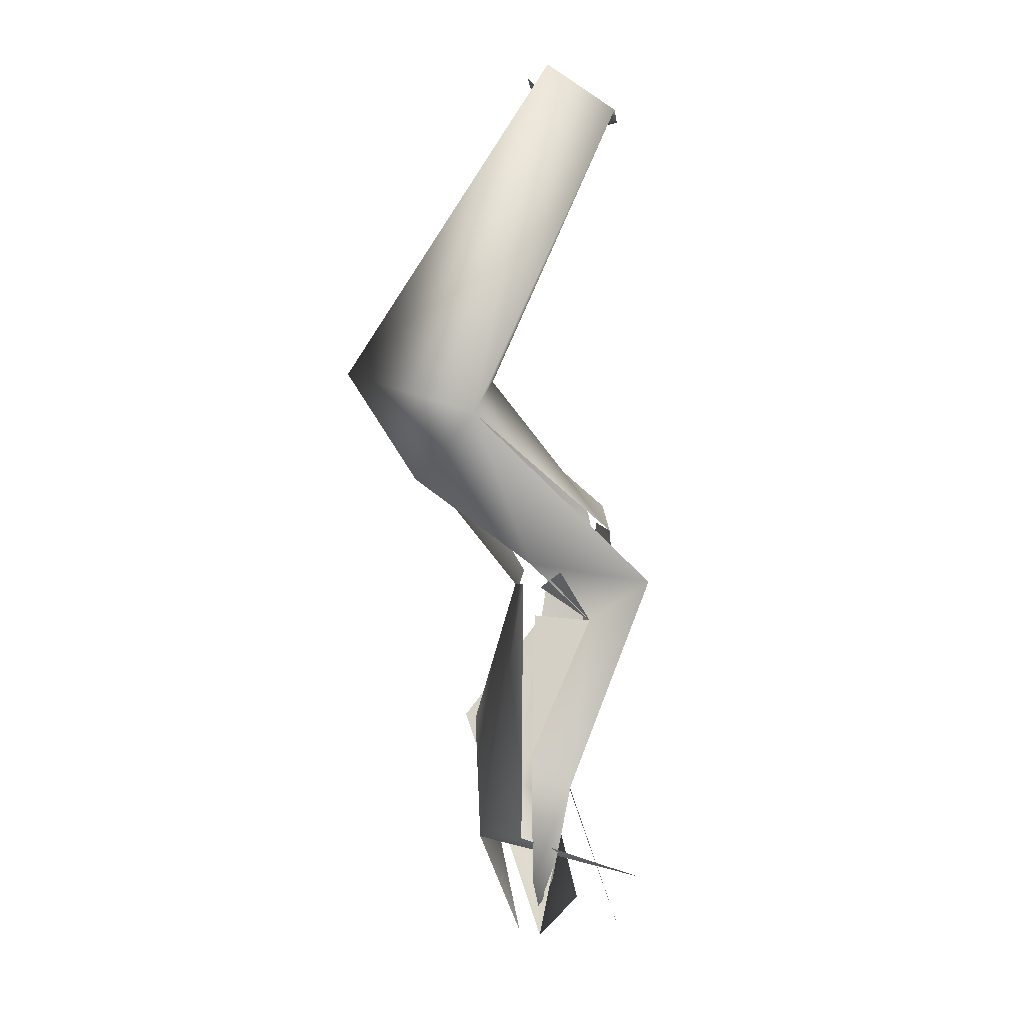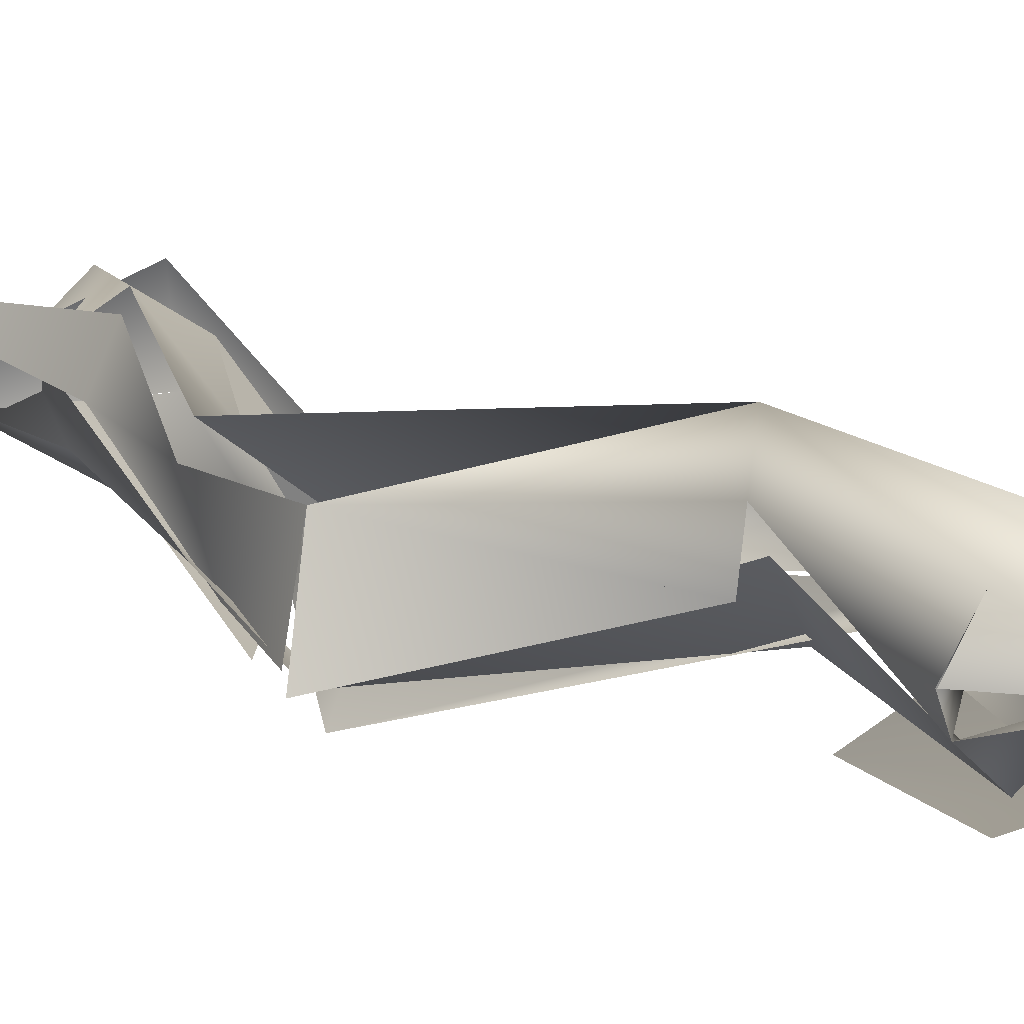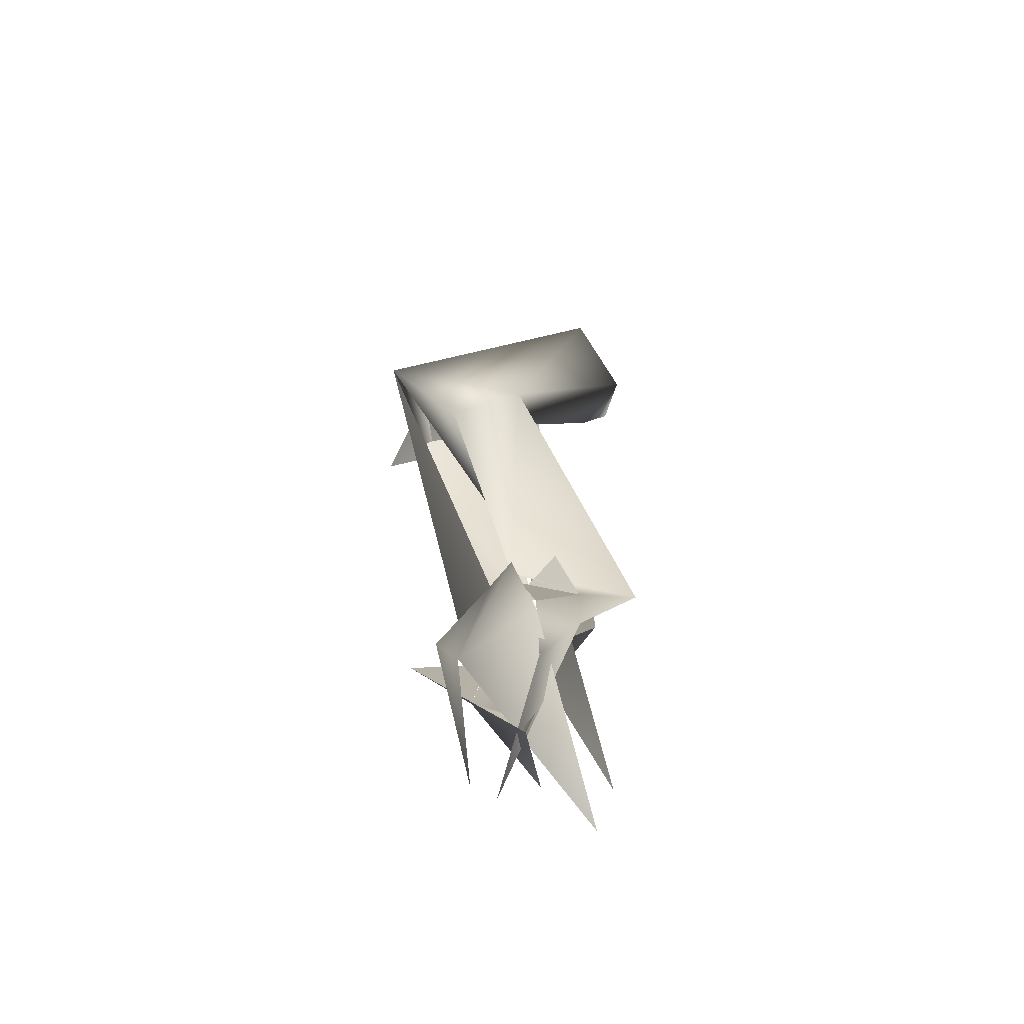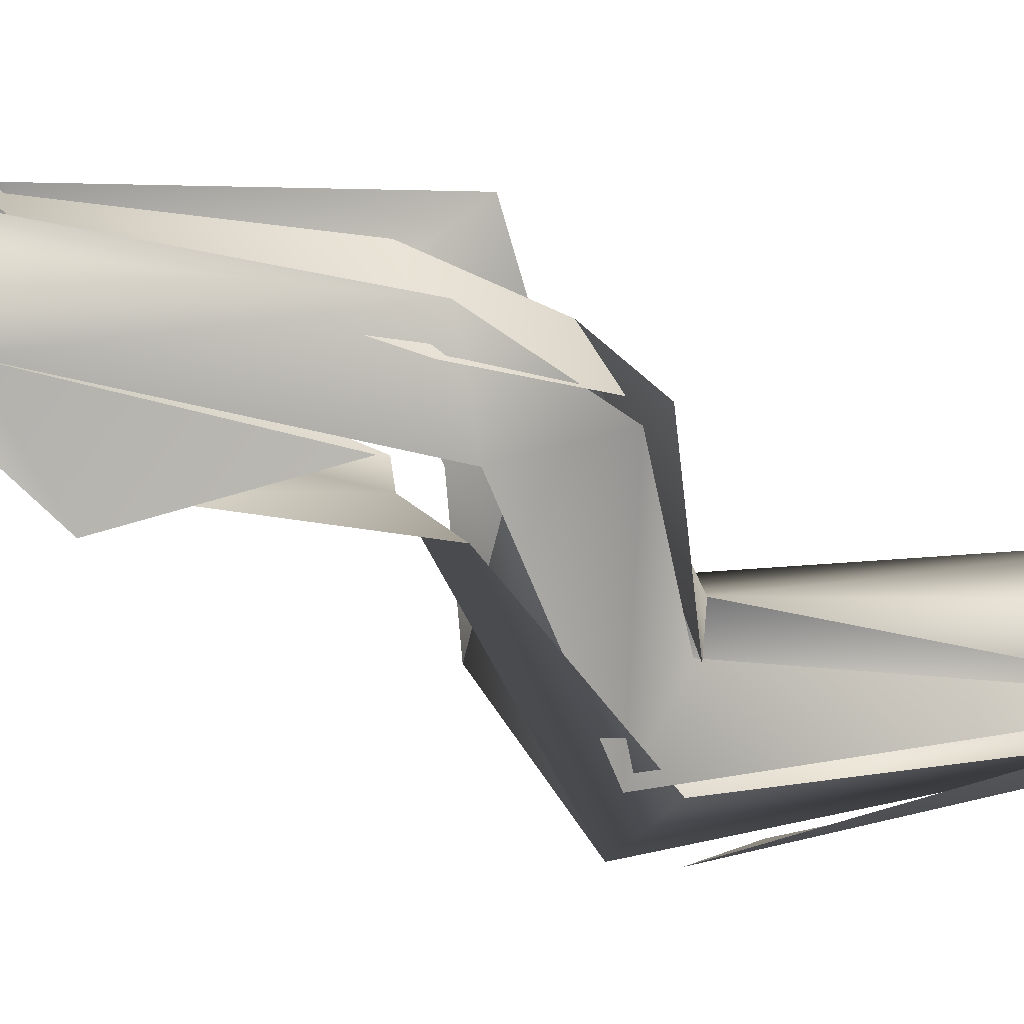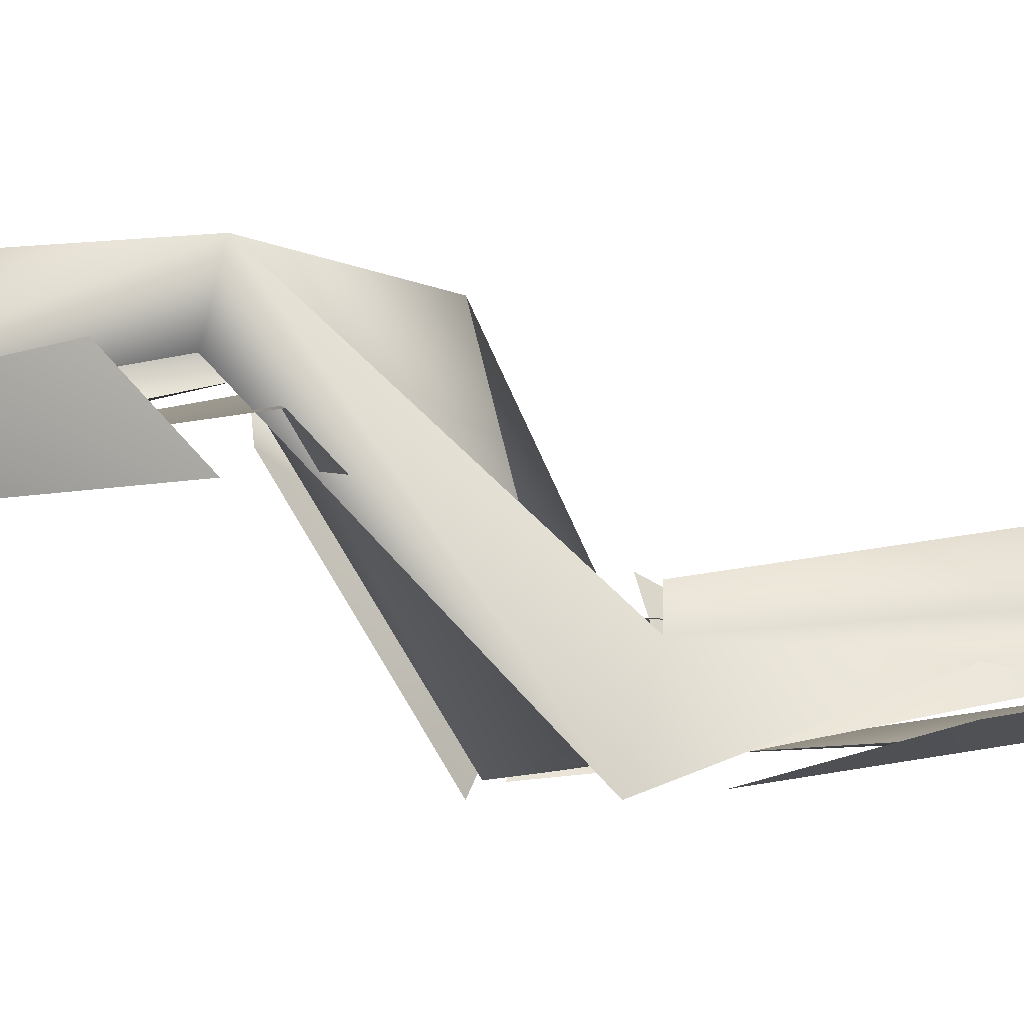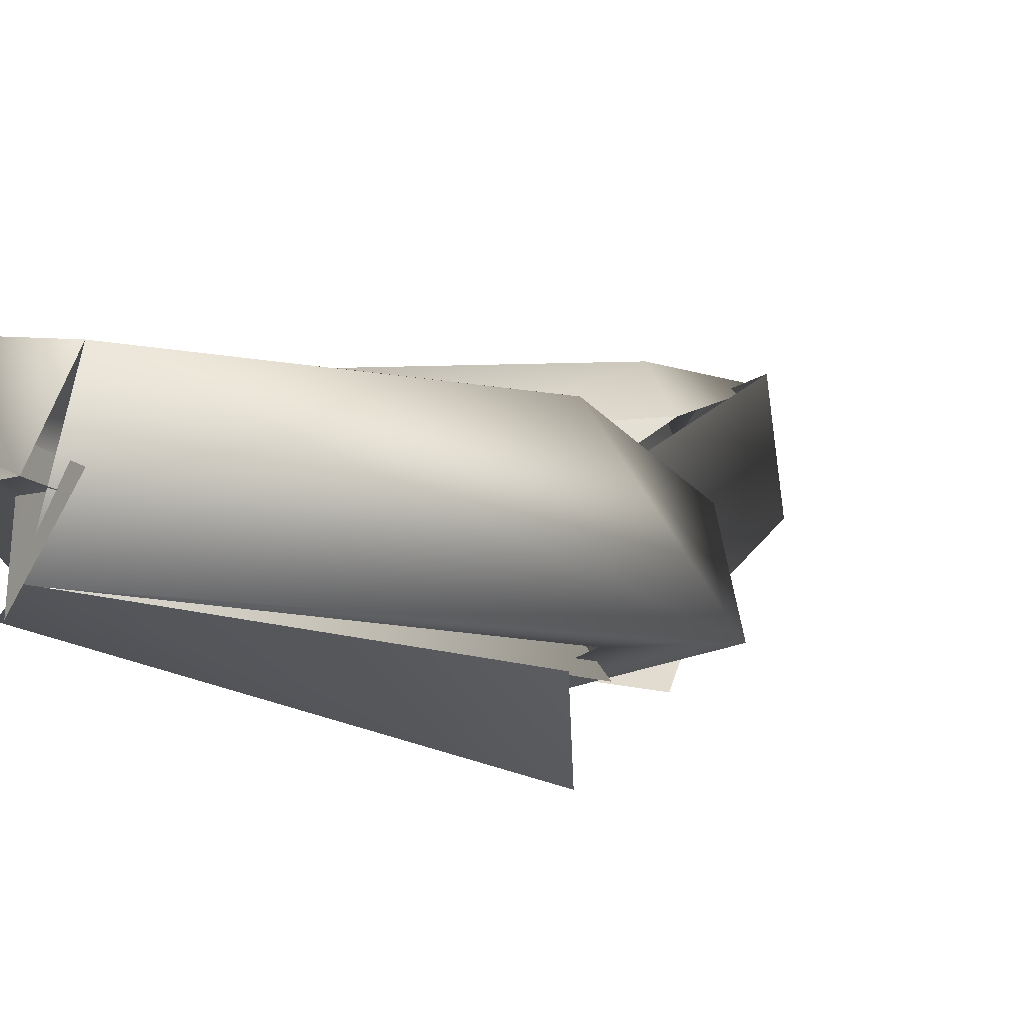
<metadata>
{"format":"obj","ext":"obj","renderer":"f3d","projection":"perspective","resolution":1024,"background":"white","views":[{"elev":-3.6,"azim":-25.4,"up":"+Y"},{"elev":23.1,"azim":145.3,"up":"+Z"},{"elev":-71.5,"azim":-51.0,"up":"+Y"},{"elev":-48.0,"azim":63.8,"up":"+Z"},{"elev":-51.2,"azim":-93.8,"up":"+Z"},{"elev":8.7,"azim":-155.8,"up":"+Z"}]}
</metadata>
<code>
o FJ2711.obj_grp1.1410
v 0.2129 -0.5628 5.519
v 0.208 -0.5613 5.52
v 0.2064 -0.5583 5.519
v 0.2122 -0.5636 5.519
v 0.2082 -0.558 5.519
v 0.2085 -0.5591 5.518
v 0.2097 -0.5586 5.52
v 0.2101 -0.5587 5.519
v 0.212 -0.5512 5.52
v 0.2091 -0.5595 5.521
v 0.2148 -0.5641 5.521
v 0.2141 -0.5626 5.52
v 0.2101 -0.5585 5.521
v 0.2116 -0.5504 5.52
v 0.2087 -0.5583 5.517
v 0.208 -0.5566 5.518
v 0.2115 -0.5502 5.52
v 0.2106 -0.55 5.523
v 0.2128 -0.551 5.523
v 0.216 -0.5729 5.518
v 0.2108 -0.5715 5.518
v 0.2111 -0.5713 5.52
v 0.2126 -0.5745 5.517
v 0.2112 -0.5681 5.517
v 0.2123 -0.5743 5.519
v 0.2113 -0.568 5.516
v 0.2125 -0.57 5.517
v 0.2131 -0.5733 5.519
v 0.213 -0.573 5.518
v 0.2126 -0.5752 5.519
v 0.2134 -0.5749 5.519
v 0.2116 -0.5726 5.52
v 0.2132 -0.5744 5.517
v 0.2125 -0.5699 5.521
v 0.2133 -0.57 5.519
v 0.2127 -0.5699 5.52
v 0.2147 -0.5745 5.52
v 0.2137 -0.5747 5.519
v 0.2135 -0.5745 5.52
v 0.214 -0.5734 5.518
v 0.2116 -0.569 5.52
v 0.2118 -0.5641 5.519
v 0.2134 -0.5652 5.52
v 0.2122 -0.5651 5.519
v 0.2116 -0.569 5.52
v 0.212 -0.5641 5.518
v 0.2132 -0.5637 5.516
v 0.2127 -0.5642 5.518
v 0.2125 -0.5638 5.52
v 0.2132 -0.5708 5.518
v 0.2133 -0.5706 5.518
v 0.2144 -0.5653 5.52
v 0.2135 -0.5636 5.517
v 0.2135 -0.5651 5.517
v 0.2134 -0.5652 5.52
v 0.2147 -0.5647 5.519
v 0.2142 -0.5646 5.518
v 0.2134 -0.5652 5.52
v 0.2145 -0.5619 5.518
v 0.215 -0.5617 5.518
v 0.2147 -0.5623 5.518
v 0.2117 -0.5501 5.52
v 0.2107 -0.5501 5.522
v 0.2122 -0.5513 5.522
v 0.2124 -0.5511 5.52
v 0.211 -0.5509 5.521
v 0.2131 -0.5511 5.521
v 0.2112 -0.5497 5.522
v 0.2134 -0.551 5.522
v 0.2134 -0.551 5.522
f 1 2 3
f 4 10 2
f 11 10 4
f 13 10 12
f 5 3 14
f 15 16 17
f 6 9 7
f 10 3 2
f 18 3 10
f 13 19 10
f 3 18 14
f 20 22 21
f 23 21 24
f 25 26 27
f 32 33 34
f 35 36 37
f 27 40 25
f 34 41 32
f 22 42 21
f 43 44 45
f 46 24 21
f 21 42 46
f 50 40 27
f 40 51 25
f 50 27 51
f 52 36 35
f 56 27 53
f 54 27 26
f 24 46 47
f 49 48 55
f 27 56 51
f 25 51 56
f 52 35 57
f 34 11 58
f 41 34 58
f 58 11 4
f 52 57 12
f 47 46 3
f 8 13 12
f 7 59 6
f 47 3 5
f 59 53 6
f 60 8 12
f 53 59 56
f 57 61 12
f 62 63 64
f 65 15 17
f 67 9 66
f 13 9 67
f 19 13 67
f 10 19 18
f 19 68 18
f 69 19 67
f 68 19 70
f 68 67 66
l 28 29
l 38 39
l 30 31

</code>
